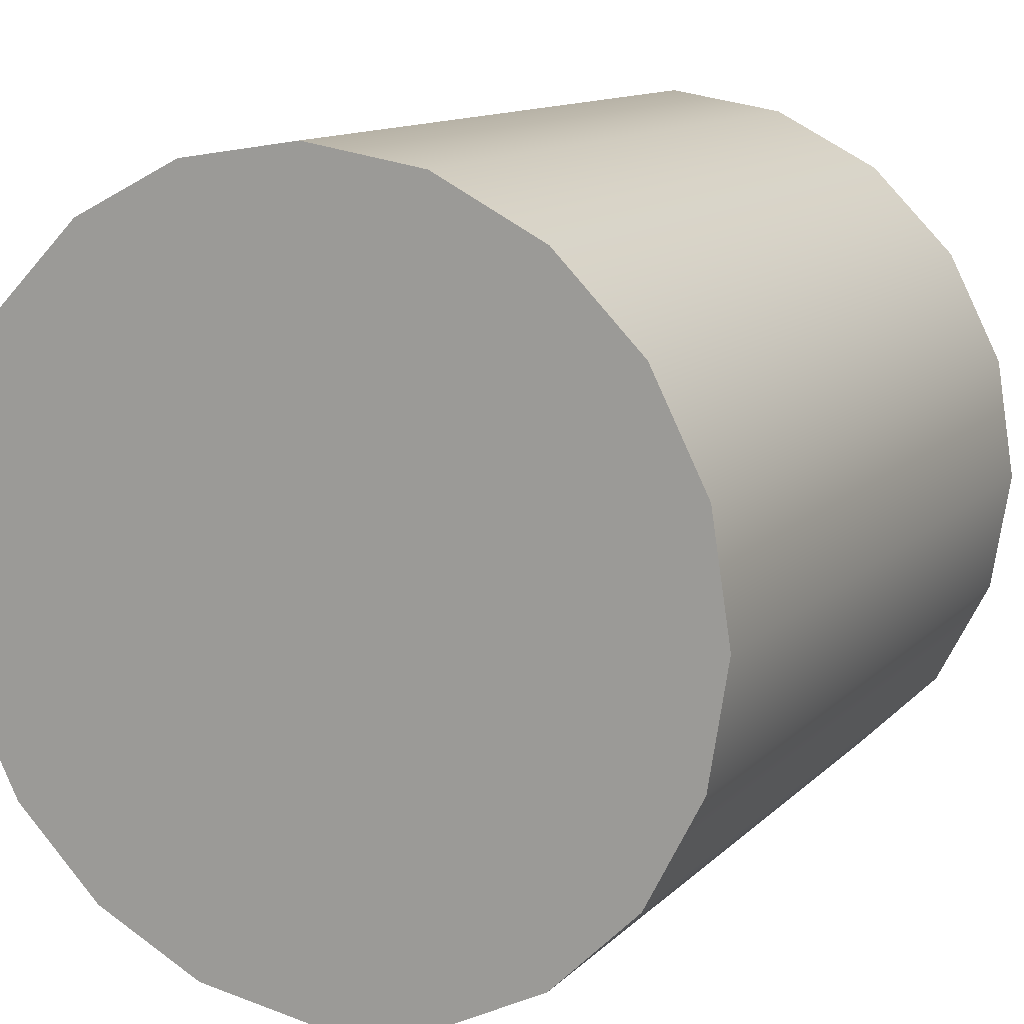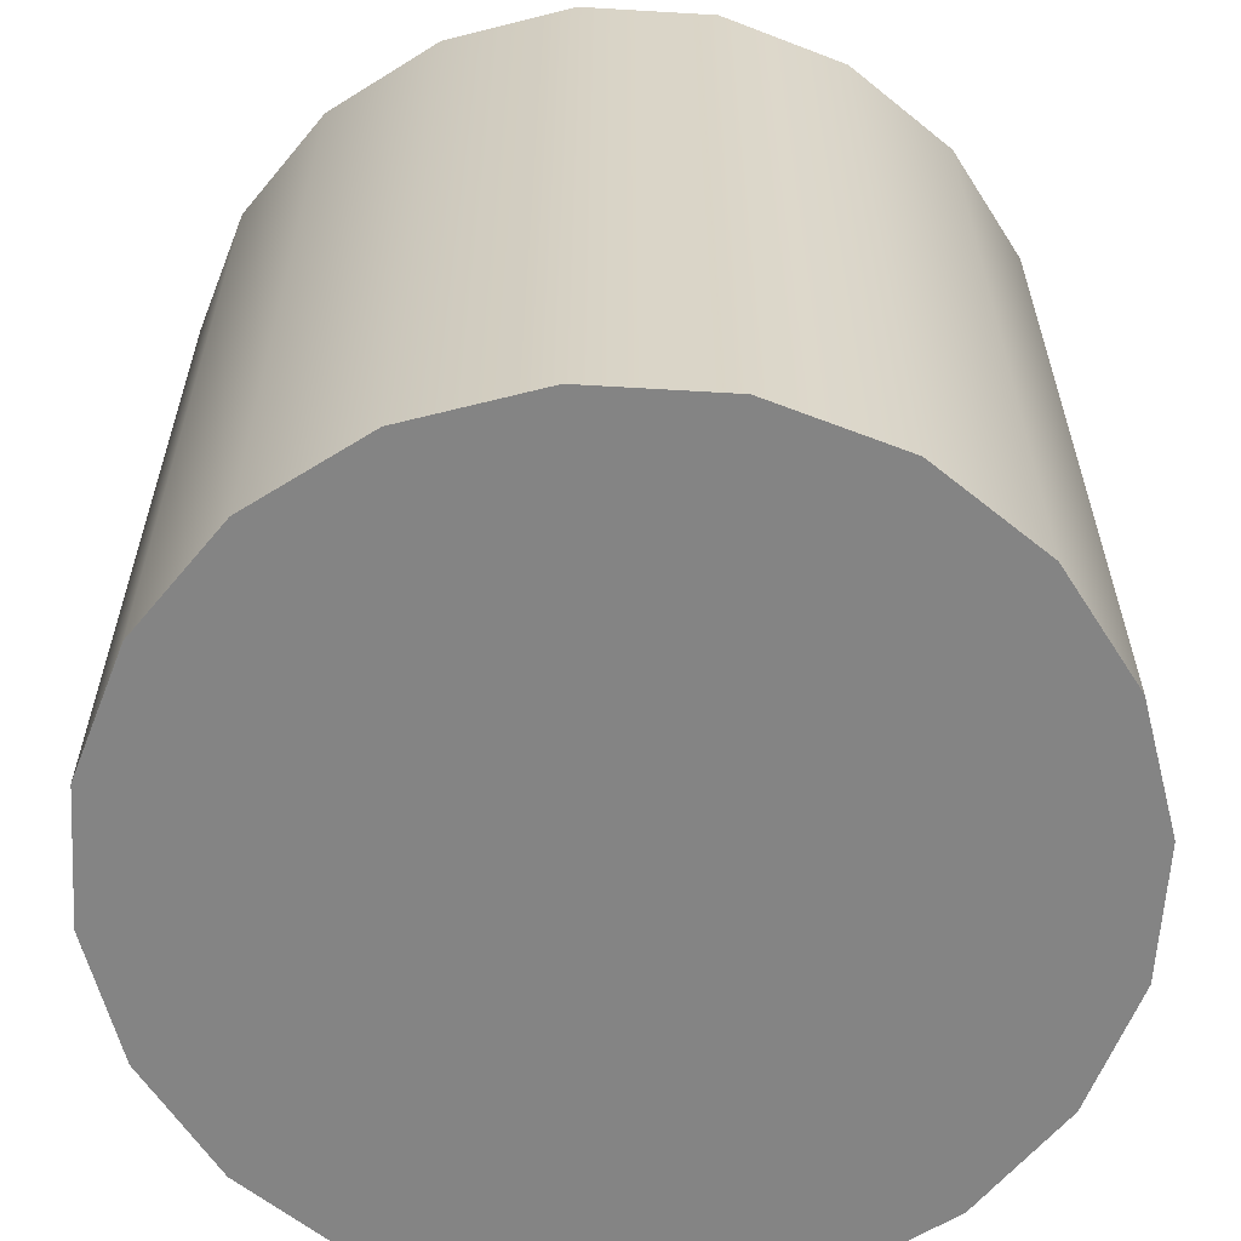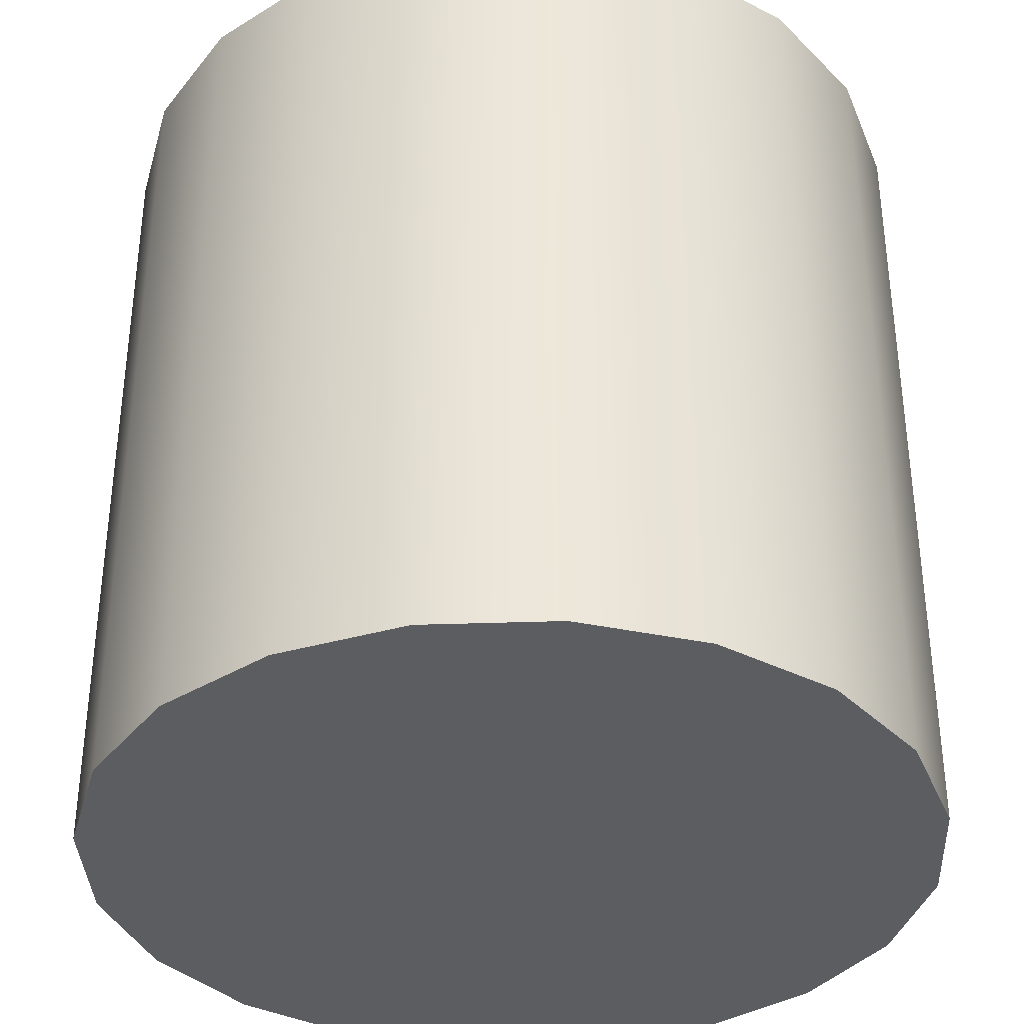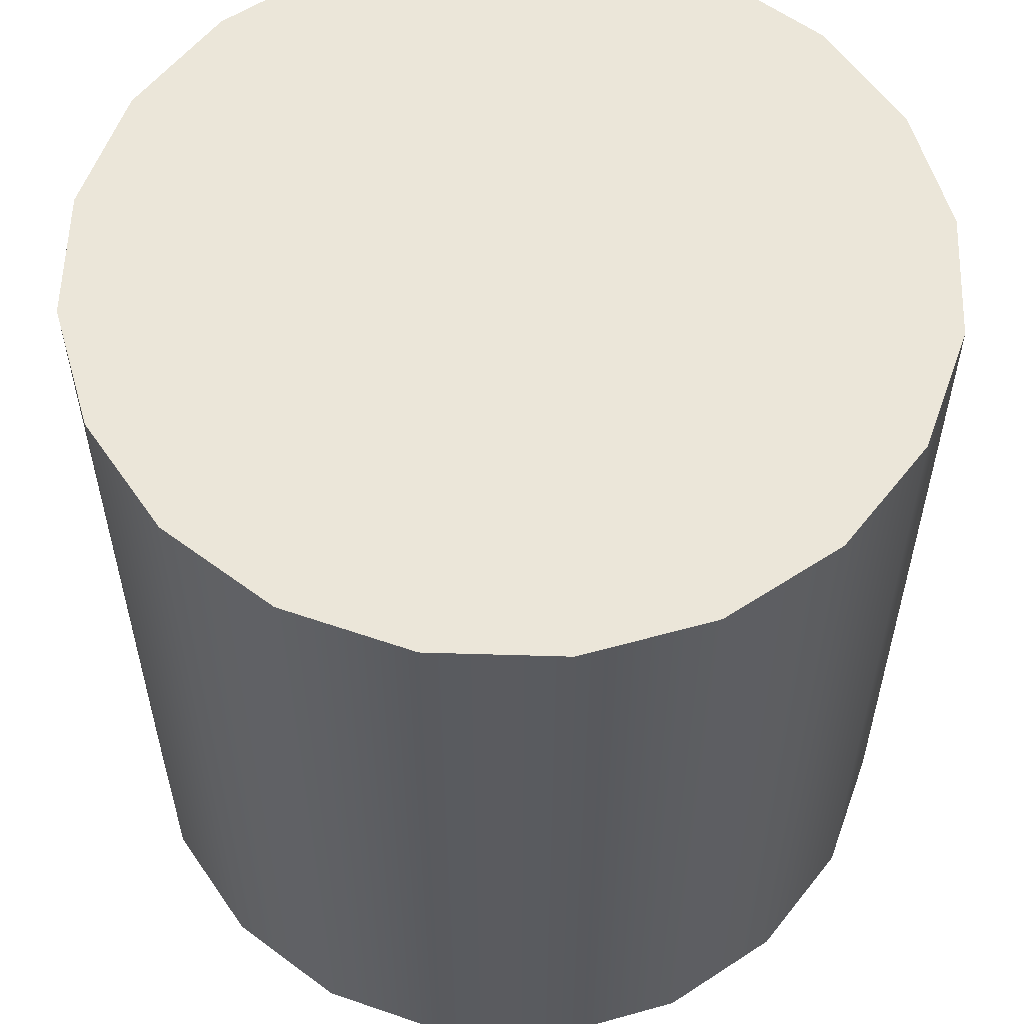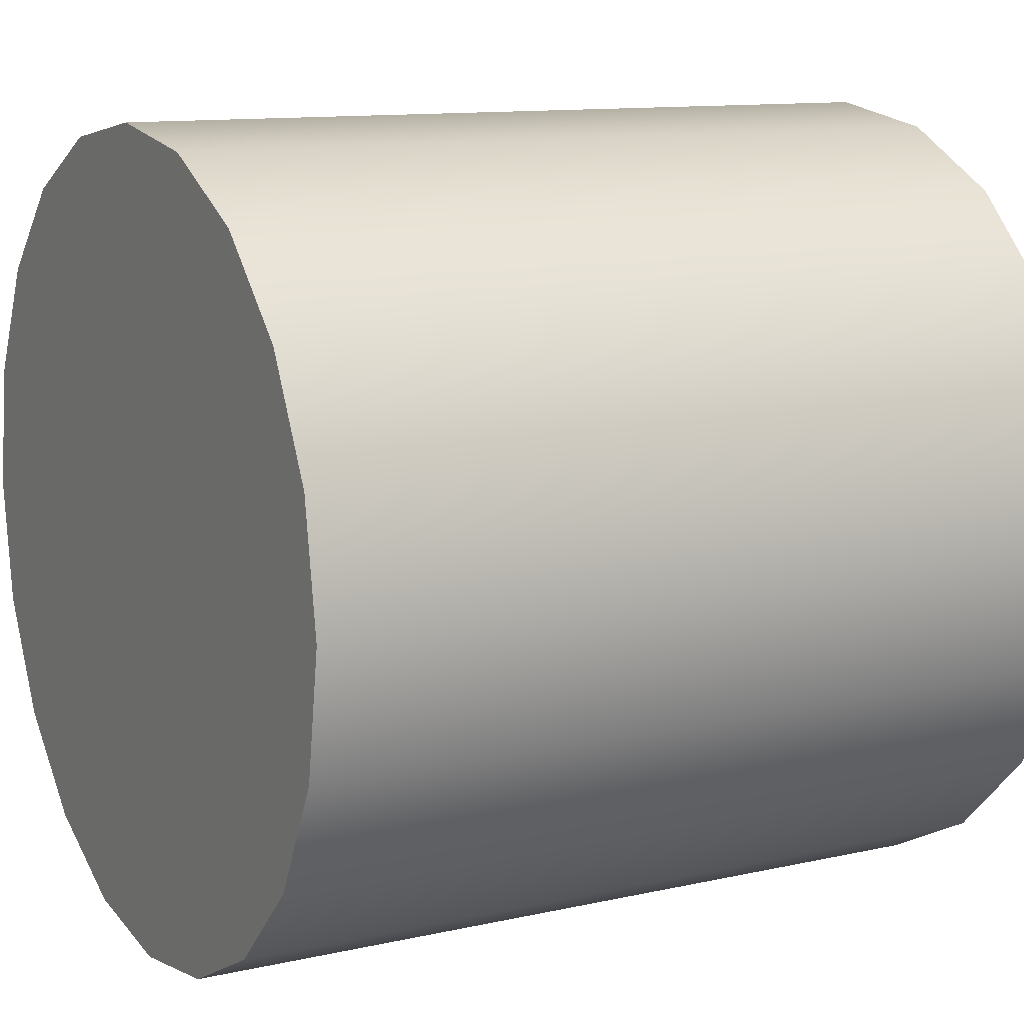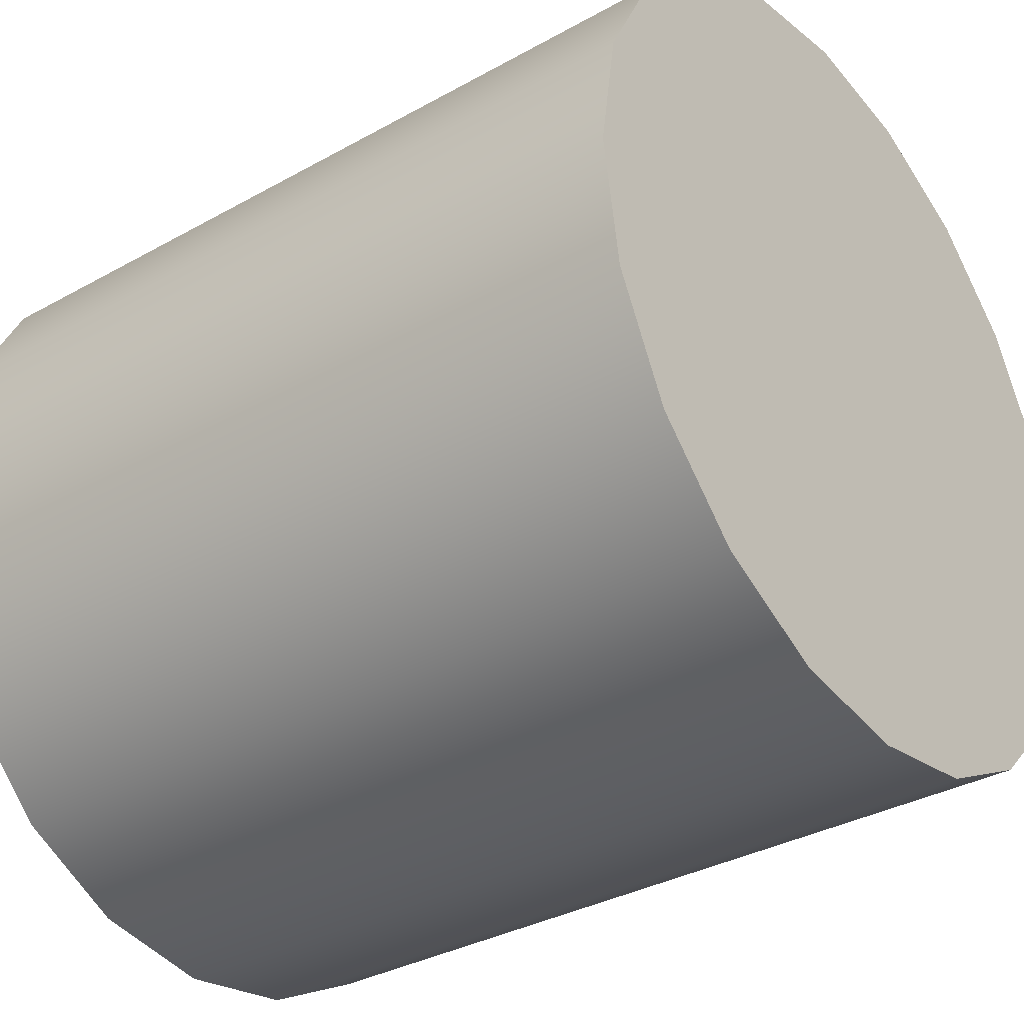
<metadata>
{"format":"obj","ext":"obj","renderer":"f3d","projection":"perspective","resolution":1024,"background":"white","views":[{"elev":12.4,"azim":26.7,"up":"+Z"},{"elev":-61.3,"azim":-120.5,"up":"+Y"},{"elev":-36.3,"azim":11.6,"up":"+Y"},{"elev":57.1,"azim":-133.2,"up":"+Y"},{"elev":11.5,"azim":61.2,"up":"+Z"},{"elev":-33.8,"azim":-52.7,"up":"+Z"}]}
</metadata>
<code>
v 0.9511 -1 -0.309
v 0.9511 1 -0.309
v 0.809 1 -0.5878
v 0.809 -1 -0.5878
v 0.5878 1 -0.809
v 0.5878 -1 -0.809
v 0.309 1 -0.9511
v 0.309 -1 -0.9511
v 0 1 -1
v 0 -1 -1
v -0.309 1 -0.9511
v -0.309 -1 -0.9511
v -0.5878 1 -0.809
v -0.5878 -1 -0.809
v -0.809 1 -0.5878
v -0.809 -1 -0.5878
v -0.9511 1 -0.309
v -0.9511 -1 -0.309
v -1 1 0
v -1 -1 0
v -0.9511 1 0.309
v -0.9511 -1 0.309
v -0.809 1 0.5878
v -0.809 -1 0.5878
v -0.5878 1 0.809
v -0.5878 -1 0.809
v -0.309 1 0.9511
v -0.309 -1 0.9511
v -2.98e-08 1 1
v -2.98e-08 -1 1
v 0.309 1 0.9511
v 0.309 -1 0.9511
v 0.5878 1 0.809
v 0.5878 -1 0.809
v 0.809 1 0.5878
v 0.809 -1 0.5878
v 0.9511 1 0.309
v 0.9511 -1 0.309
v 1 1 0
v 1 -1 0
v 0.9511 1 -0.309
v 0.9511 -1 -0.309
v 0.809 -1 -0.5878
v 0 -1 0
v 0.9511 -1 -0.309
v 0.5878 -1 -0.809
v 0 -1 0
v 0.309 -1 -0.9511
v 0 -1 0
v 0 -1 -1
v 0 -1 0
v -0.309 -1 -0.9511
v 0 -1 0
v -0.5878 -1 -0.809
v 0 -1 0
v -0.809 -1 -0.5878
v 0 -1 0
v -0.9511 -1 -0.309
v 0 -1 0
v -1 -1 0
v 0 -1 0
v -0.9511 -1 0.309
v 0 -1 0
v -0.809 -1 0.5878
v 0 -1 0
v -0.5878 -1 0.809
v 0 -1 0
v -0.309 -1 0.9511
v 0 -1 0
v -2.98e-08 -1 1
v 0 -1 0
v 0.309 -1 0.9511
v 0 -1 0
v 0.5878 -1 0.809
v 0 -1 0
v 0.809 -1 0.5878
v 0 -1 0
v 0.9511 -1 0.309
v 0 -1 0
v 1 -1 0
v 0 -1 0
v 0.9511 -1 -0.309
v 0 -1 0
v 0.9511 1 -0.309
v 0 1 0
v 0.809 1 -0.5878
v 0 1 0
v 0.5878 1 -0.809
v 0 1 0
v 0.309 1 -0.9511
v 0 1 0
v 0 1 -1
v 0 1 0
v -0.309 1 -0.9511
v 0 1 0
v -0.5878 1 -0.809
v 0 1 0
v -0.809 1 -0.5878
v 0 1 0
v -0.9511 1 -0.309
v 0 1 0
v -1 1 0
v 0 1 0
v -0.9511 1 0.309
v 0 1 0
v -0.809 1 0.5878
v 0 1 0
v -0.5878 1 0.809
v 0 1 0
v -0.309 1 0.9511
v 0 1 0
v -2.98e-08 1 1
v 0 1 0
v 0.309 1 0.9511
v 0 1 0
v 0.5878 1 0.809
v 0 1 0
v 0.809 1 0.5878
v 0 1 0
v 0.9511 1 0.309
v 0 1 0
v 1 1 0
v 0 1 0
v 0.9511 1 -0.309
g pCylinder1
f 1 3 2
f 1 4 3
f 4 5 3
f 4 6 5
f 6 7 5
f 6 8 7
f 8 9 7
f 8 10 9
f 10 11 9
f 10 12 11
f 12 13 11
f 12 14 13
f 14 15 13
f 14 16 15
f 16 17 15
f 16 18 17
f 18 19 17
f 18 20 19
f 20 21 19
f 20 22 21
f 22 23 21
f 22 24 23
f 24 25 23
f 24 26 25
f 26 27 25
f 26 28 27
f 28 29 27
f 28 30 29
f 30 31 29
f 30 32 31
f 32 33 31
f 32 34 33
f 34 35 33
f 34 36 35
f 36 37 35
f 36 38 37
f 38 39 37
f 38 40 39
f 40 41 39
f 40 42 41
f 43 45 44
f 46 43 47
f 48 46 49
f 50 48 51
f 52 50 53
f 54 52 55
f 56 54 57
f 58 56 59
f 60 58 61
f 62 60 63
f 64 62 65
f 66 64 67
f 68 66 69
f 70 68 71
f 72 70 73
f 74 72 75
f 76 74 77
f 78 76 79
f 80 78 81
f 82 80 83
f 84 86 85
f 86 88 87
f 88 90 89
f 90 92 91
f 92 94 93
f 94 96 95
f 96 98 97
f 98 100 99
f 100 102 101
f 102 104 103
f 104 106 105
f 106 108 107
f 108 110 109
f 110 112 111
f 112 114 113
f 114 116 115
f 116 118 117
f 118 120 119
f 120 122 121
f 122 124 123

</code>
